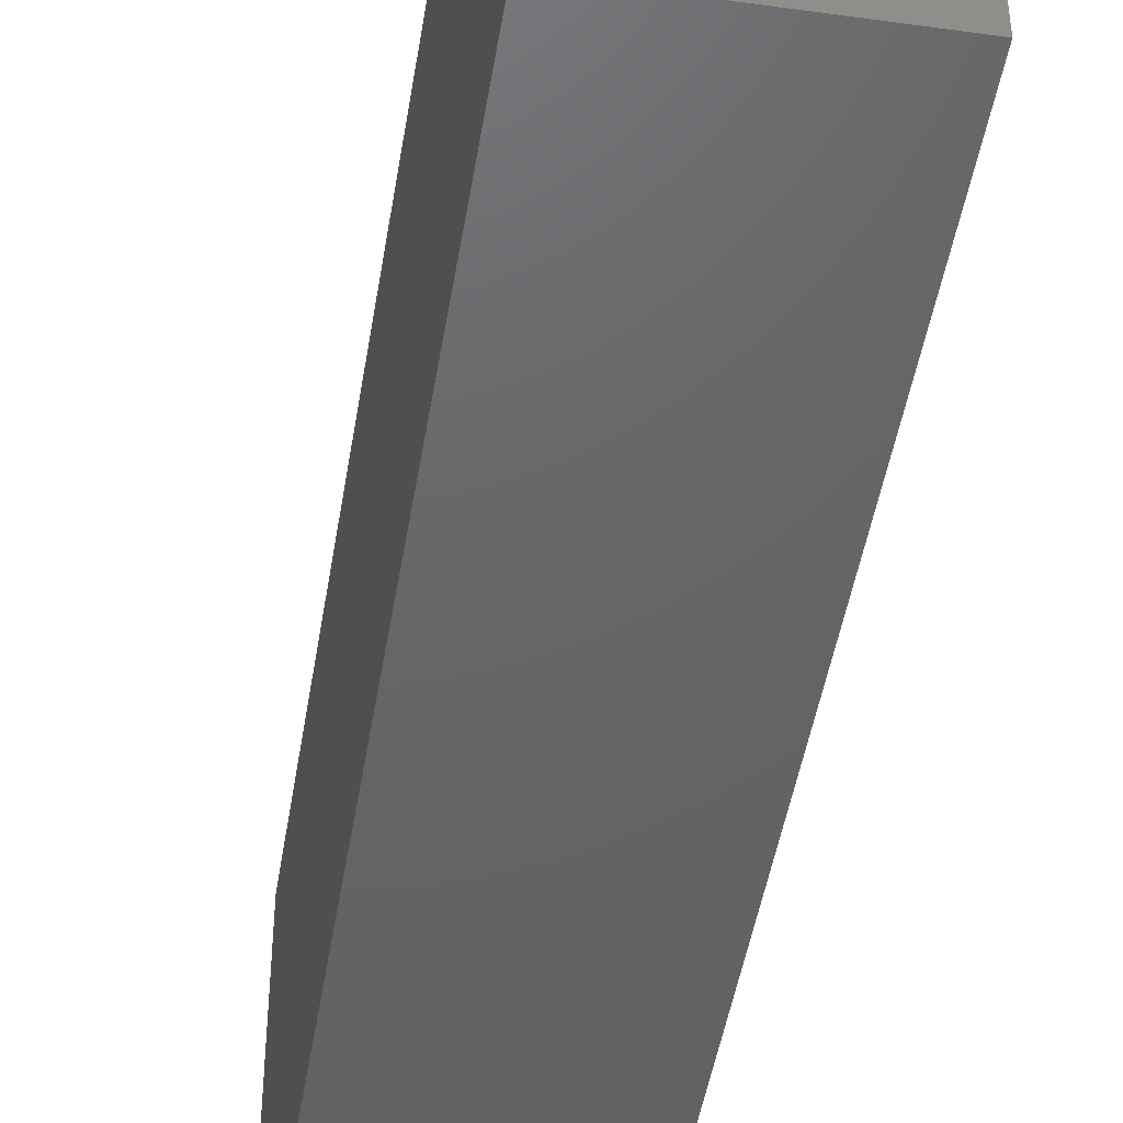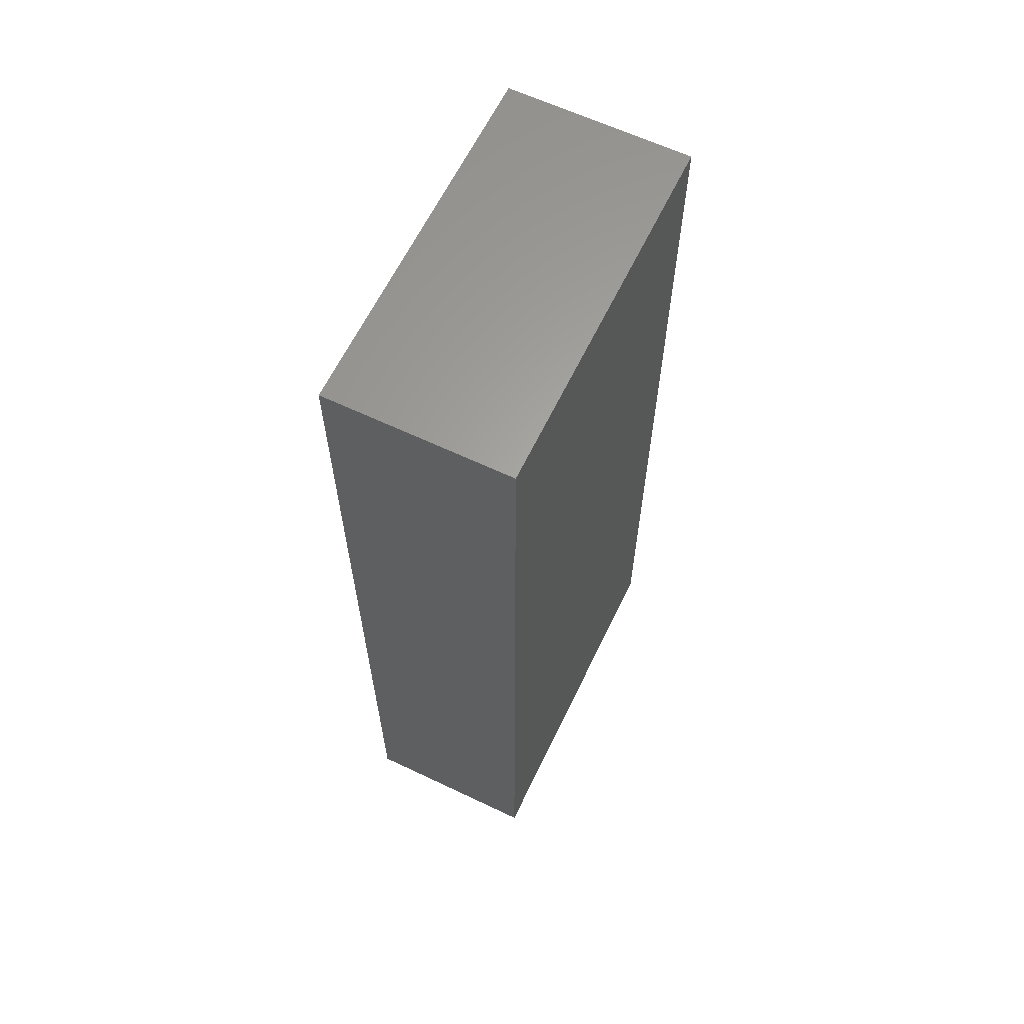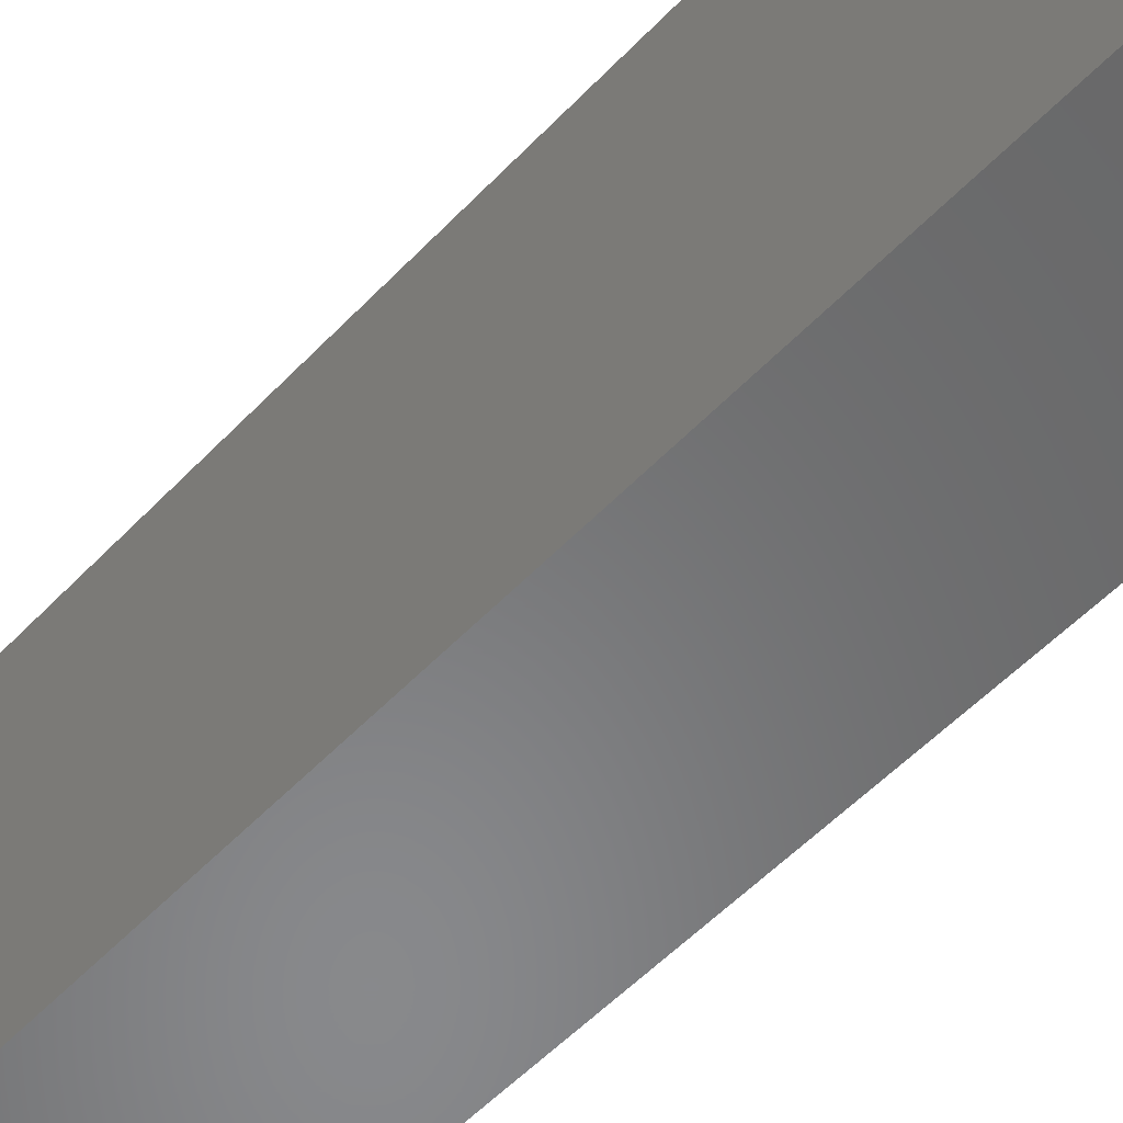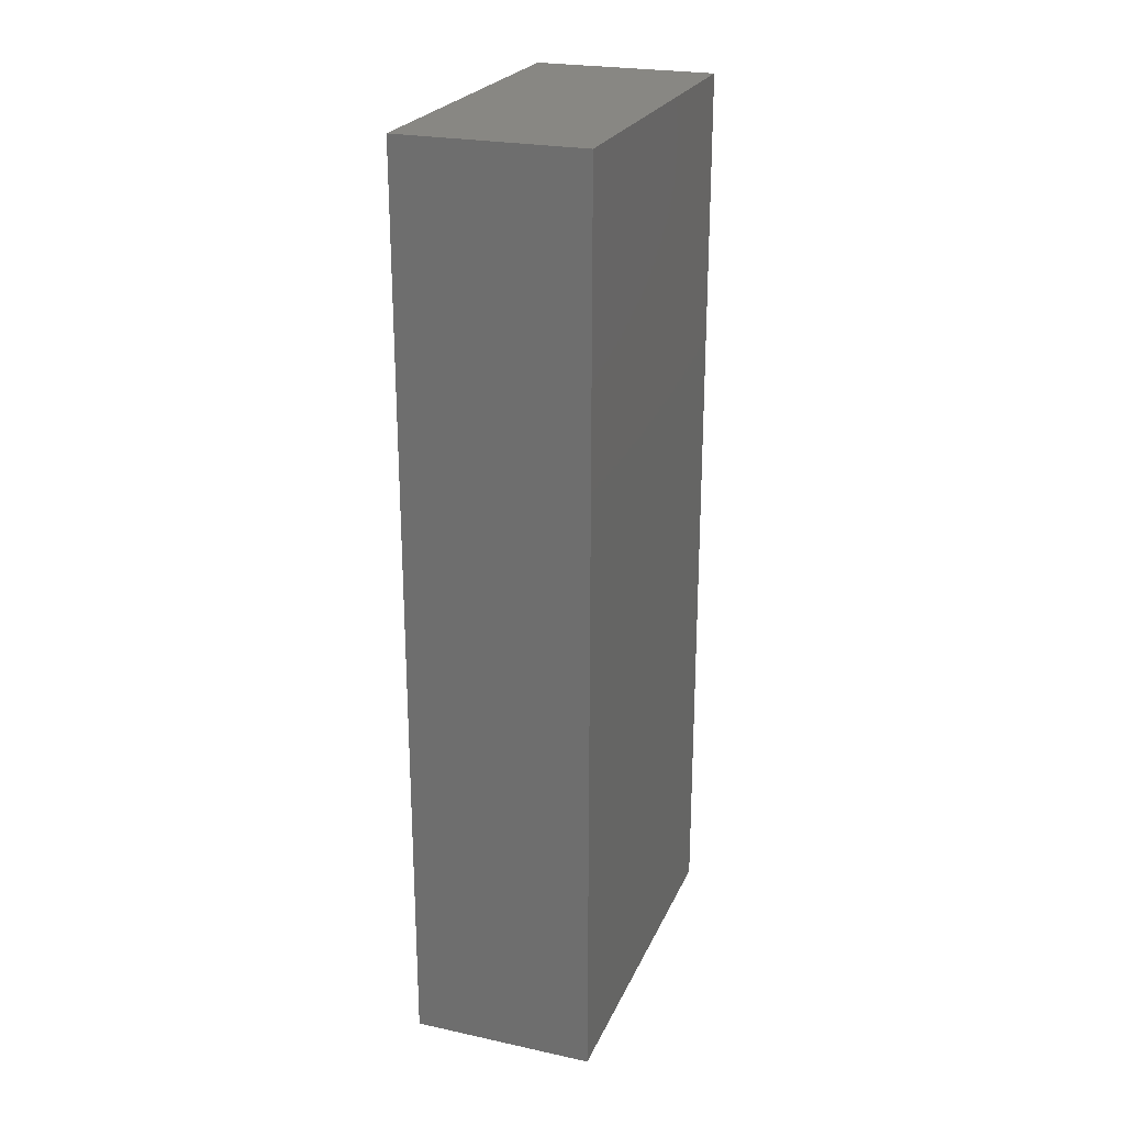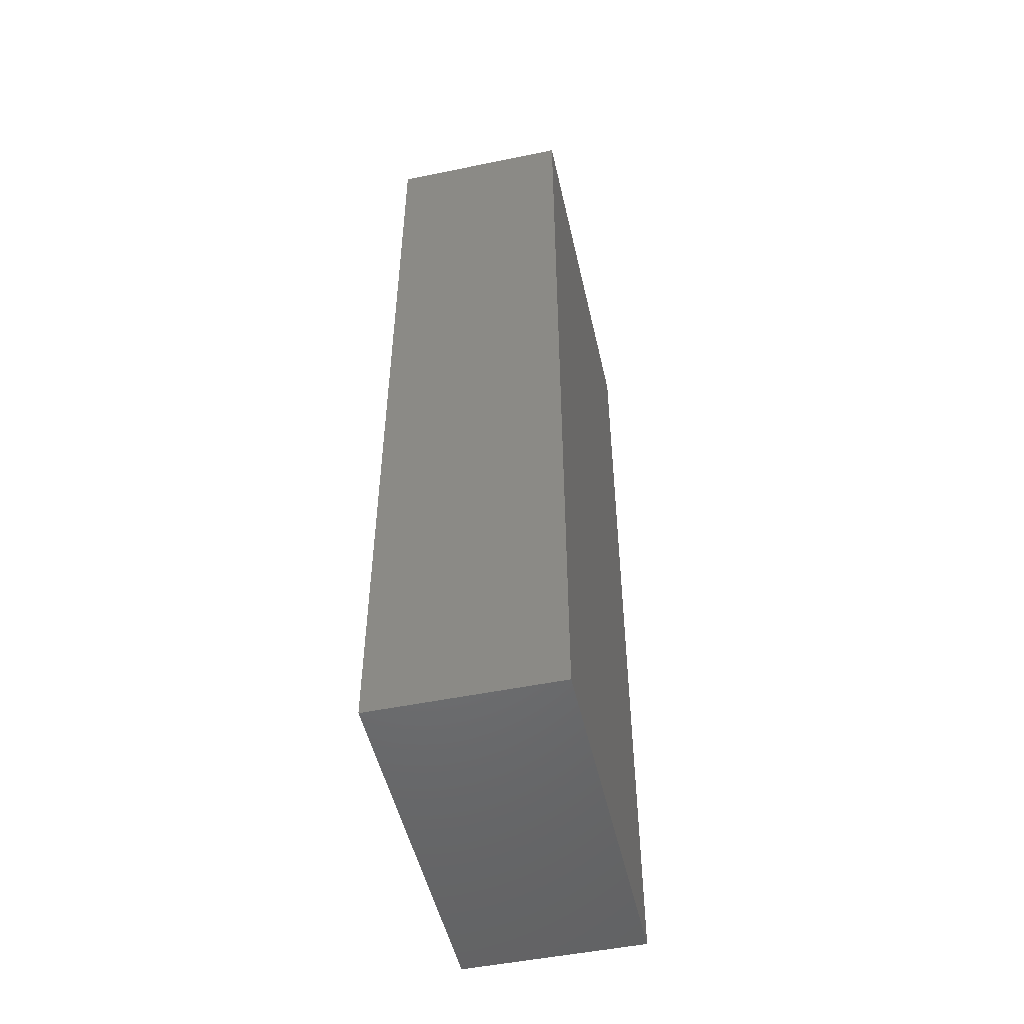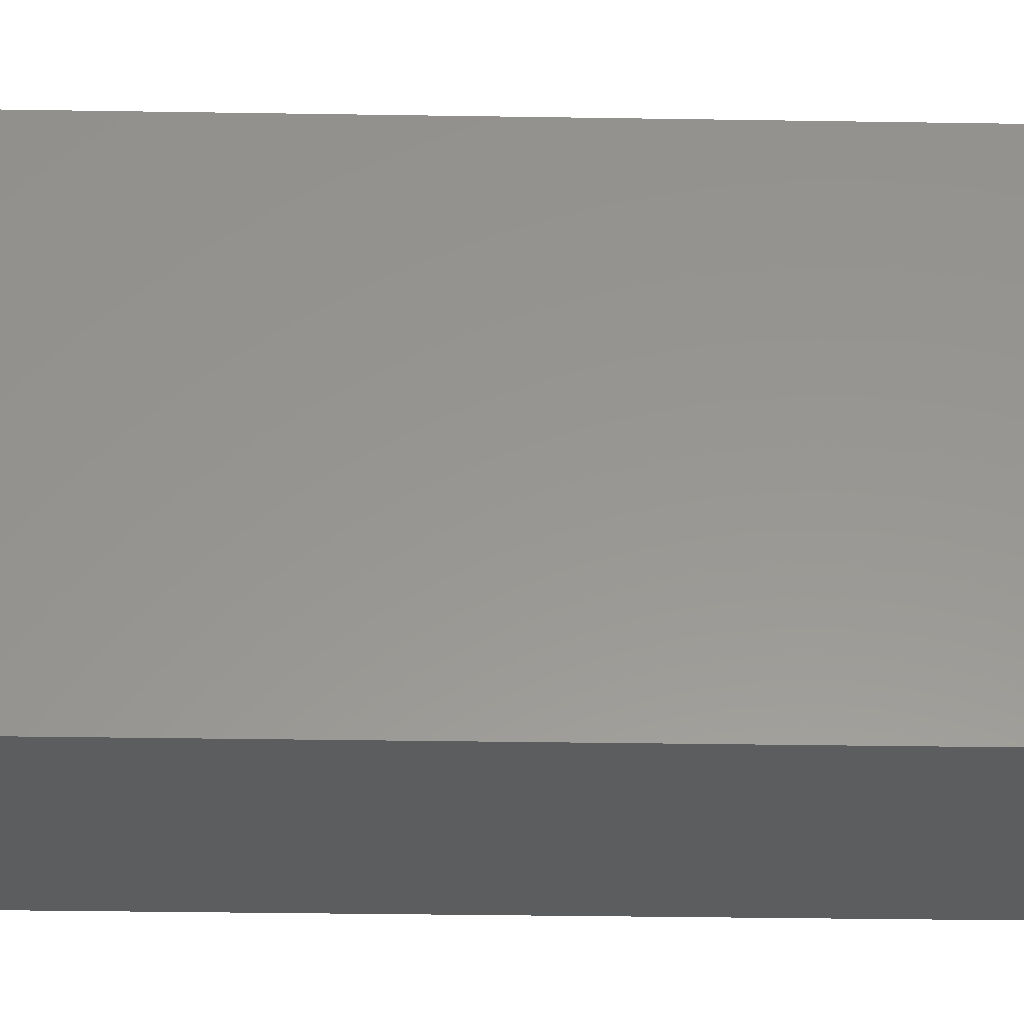
<metadata>
{"format":"stl","ext":"stl","renderer":"f3d","projection":"perspective","resolution":1024,"background":"white","views":[{"elev":-46.2,"azim":-9.1,"up":"+Y"},{"elev":62.8,"azim":-154.3,"up":"+Z"},{"elev":-55.1,"azim":-42.6,"up":"+Y"},{"elev":24.1,"azim":-160.4,"up":"+Z"},{"elev":-50.4,"azim":-167.3,"up":"+Z"},{"elev":-32.0,"azim":88.7,"up":"+Y"}]}
</metadata>
<code>
# stl→obj: 8 verts, 12 faces
v 0 0 0
v 10 0 0
v 10 20 0
v 0 20 0
v 0 0 50
v 10 0 50
v 10 20 50
v 0 20 50
f 1 2 3
f 1 3 4
f 5 6 7
f 5 7 8
f 1 2 6
f 1 6 5
f 3 4 8
f 3 8 7
f 1 4 8
f 1 8 5
f 2 3 7
f 2 7 6

</code>
